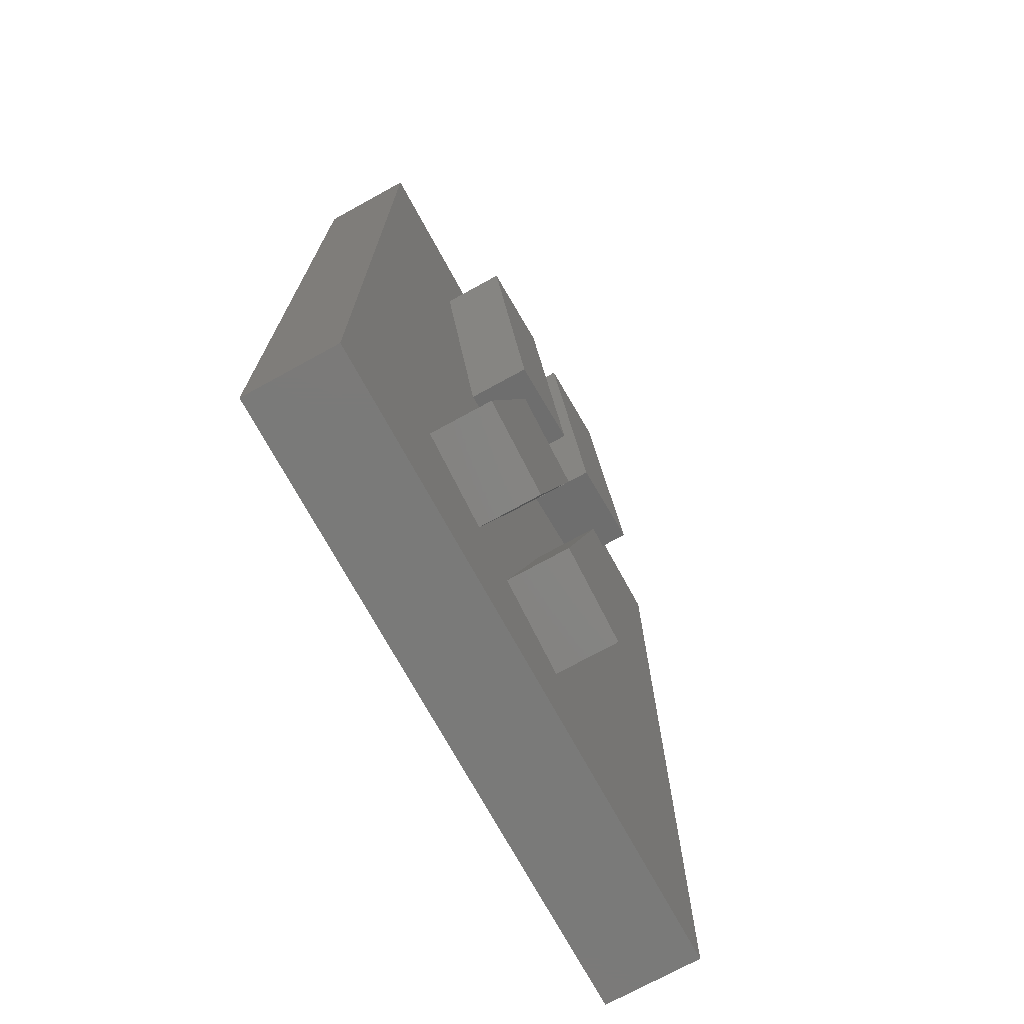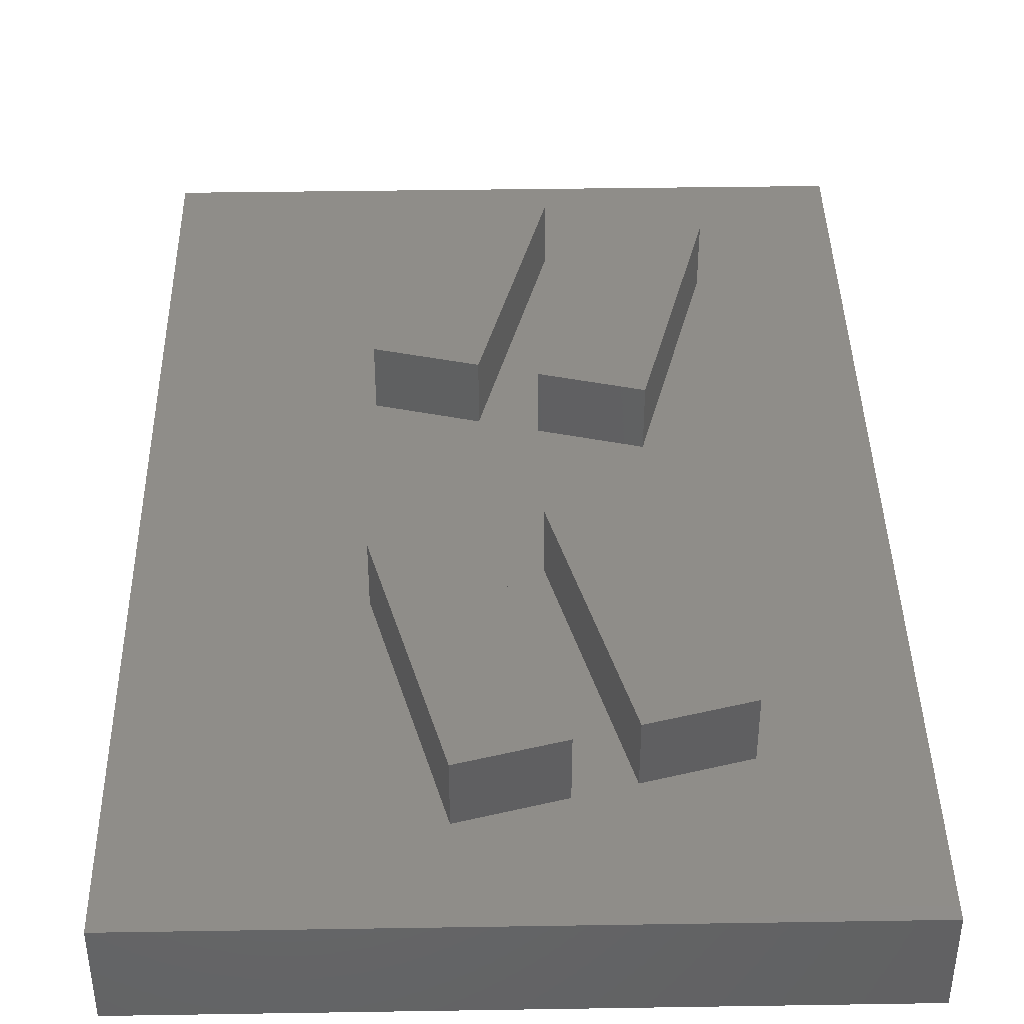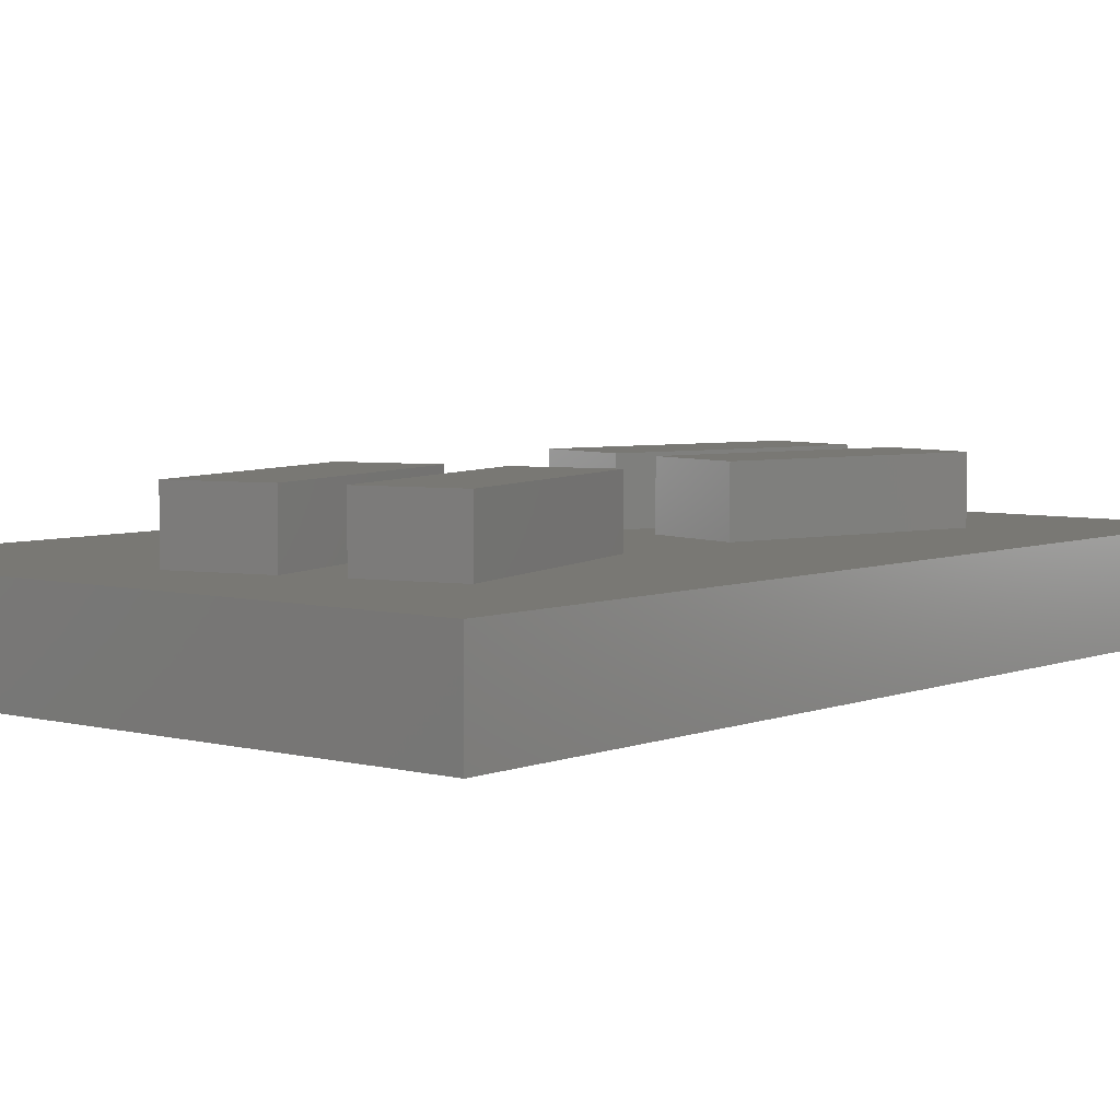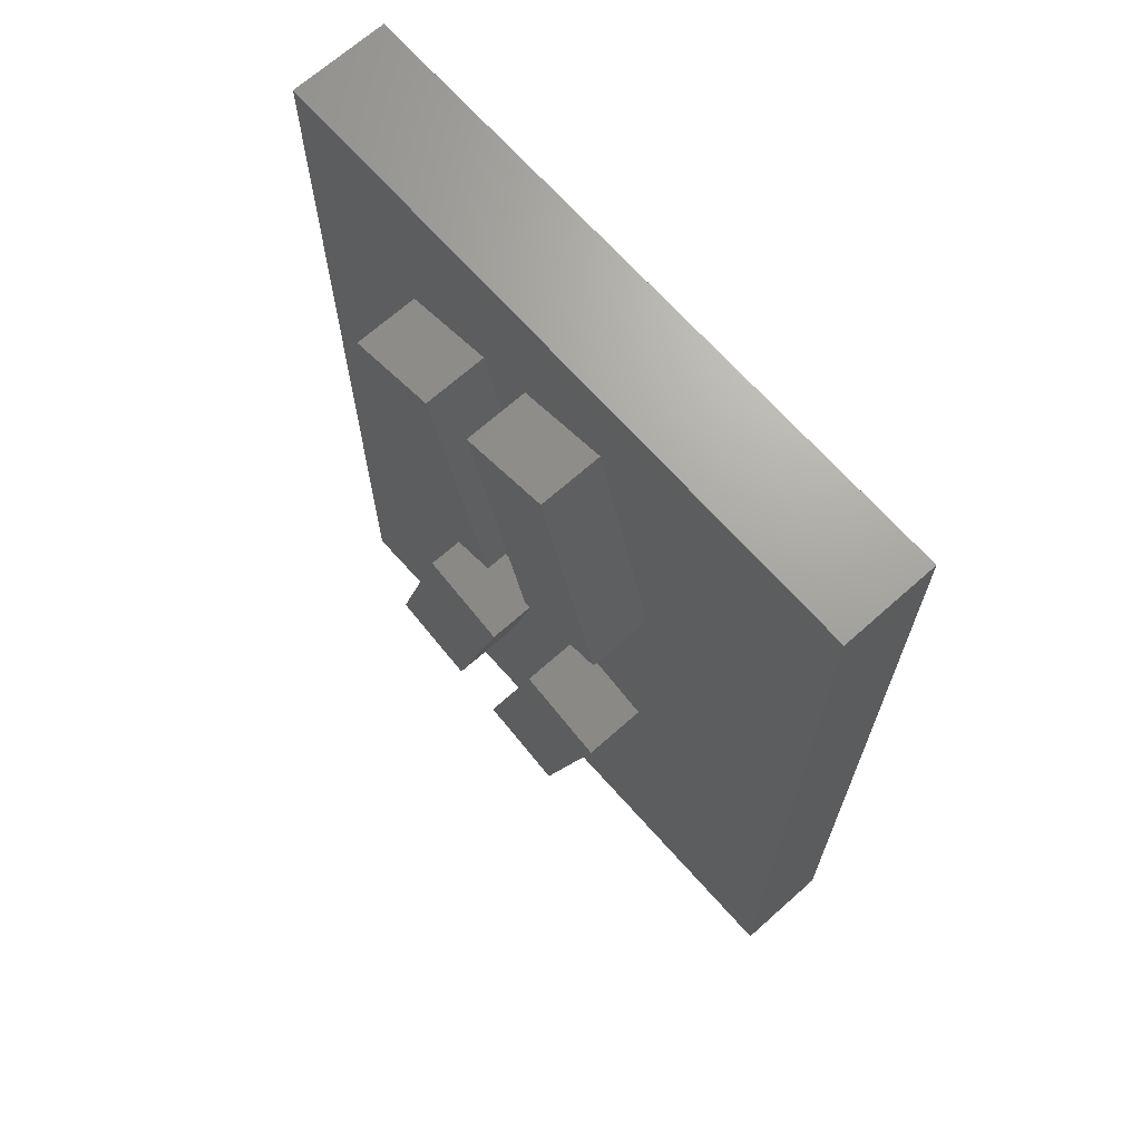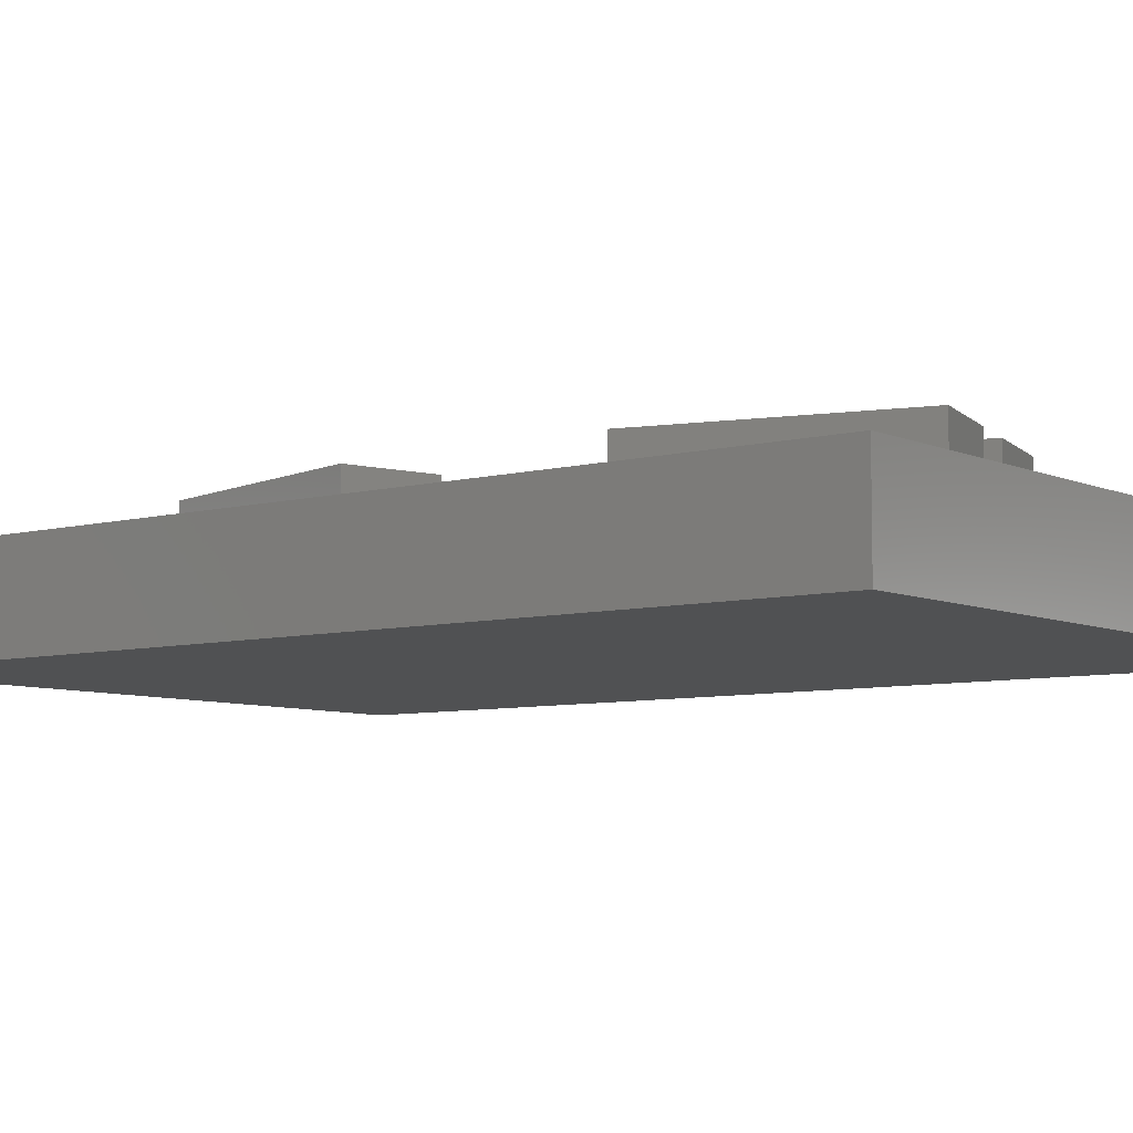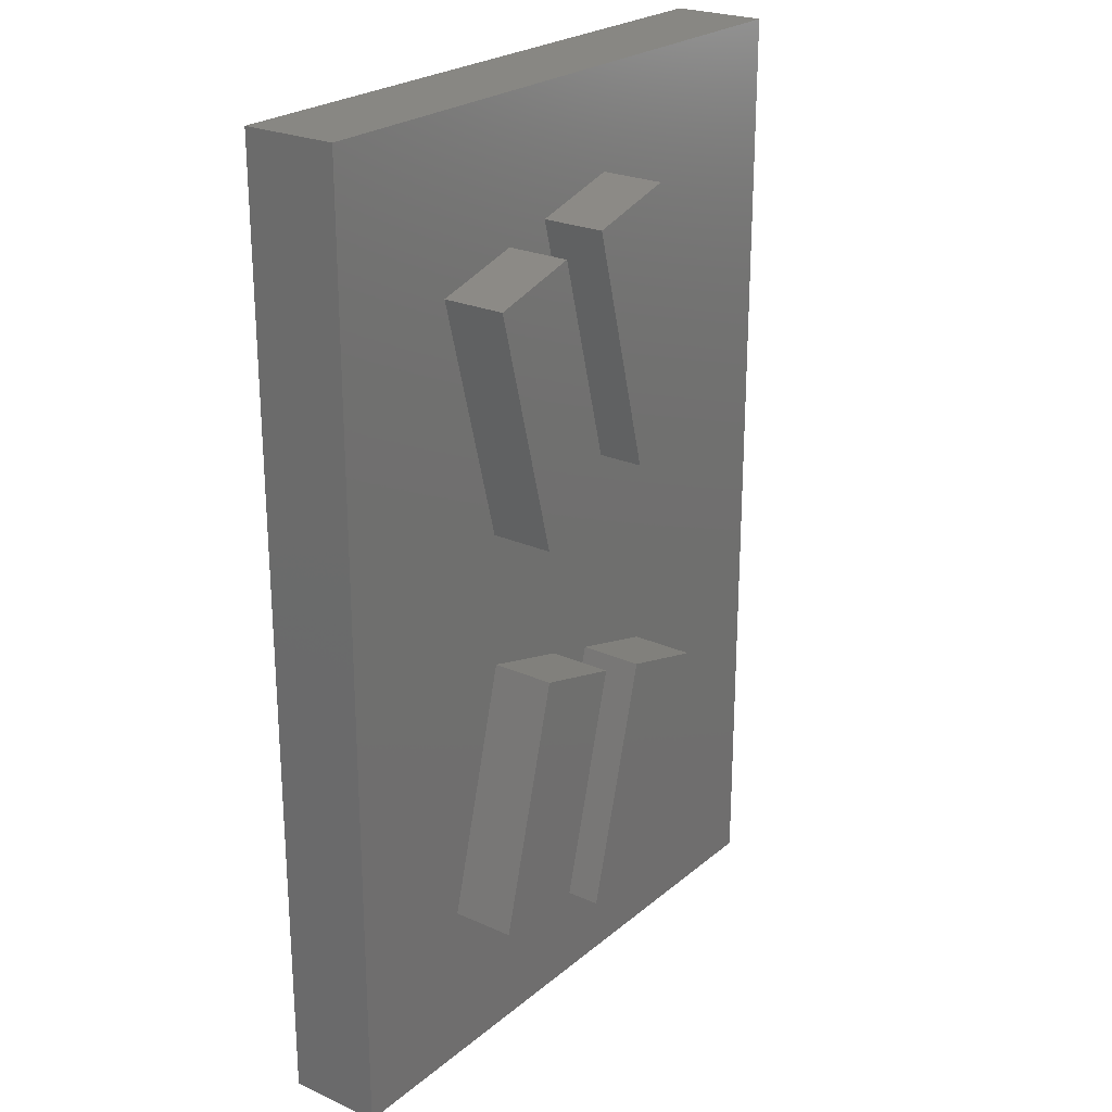
<metadata>
{"format":"stl","ext":"stl","renderer":"f3d","projection":"perspective","resolution":1024,"background":"white","views":[{"elev":-73.3,"azim":-61.2,"up":"+Y"},{"elev":40.8,"azim":178.9,"up":"+Z"},{"elev":5.1,"azim":-140.6,"up":"+Z"},{"elev":68.4,"azim":48.3,"up":"+Y"},{"elev":-6.9,"azim":127.9,"up":"+Z"},{"elev":24.1,"azim":-53.3,"up":"+Y"}]}
</metadata>
<code>
# stl→obj: 64 verts, 124 faces
v 0 0 0
v 0 0 3
v 0 3.158 3
v 0 3.935 3
v 0 4.375 3
v 0 5.151 3
v 0 12.88 3
v 0 17.12 3
v 0 24.85 3
v 0 25.63 3
v 0 26.07 3
v 0 26.84 3
v 0 30 3
v 0 30 0
v 20 0 0
v 20 30 0
v 20 30 3
v 20 26.84 3
v 20 19.11 3
v 20 18.34 3
v 20 17.9 3
v 20 17.12 3
v 20 12.88 3
v 20 12.1 3
v 20 11.66 3
v 20 10.89 3
v 20 3.158 3
v 20 0 3
v 11.69 3.158 3
v 8.795 3.935 3
v 8.913 4.375 3
v 7.153 4.375 3
v 4.255 5.151 3
v 13.76 10.89 3
v 10.87 11.66 3
v 9.106 11.66 3
v 9.224 12.1 3
v 6.326 12.88 3
v 6.326 17.12 3
v 9.224 17.9 3
v 10.87 18.34 3
v 9.106 18.34 3
v 13.76 19.11 3
v 4.255 24.85 3
v 7.153 25.63 3
v 8.913 25.63 3
v 8.795 26.07 3
v 11.69 26.84 3
v 6.326 17.12 5
v 4.255 24.85 5
v 7.153 25.63 5
v 9.224 17.9 5
v 13.76 19.11 5
v 10.87 18.34 5
v 8.795 26.07 5
v 11.69 26.84 5
v 13.76 10.89 5
v 10.87 11.66 5
v 8.795 3.935 5
v 11.69 3.158 5
v 9.224 12.1 5
v 6.326 12.88 5
v 4.255 5.151 5
v 7.153 4.375 5
f 1 2 3
f 1 3 4
f 1 4 5
f 1 5 6
f 1 6 7
f 1 7 8
f 1 8 9
f 1 9 10
f 1 10 11
f 1 11 12
f 1 12 13
f 1 13 14
f 15 16 17
f 15 17 18
f 15 18 19
f 15 19 20
f 15 20 21
f 15 21 22
f 15 22 23
f 15 23 24
f 15 24 25
f 15 25 26
f 15 26 27
f 15 27 28
f 1 15 28
f 1 28 2
f 14 13 17
f 14 17 16
f 1 14 16
f 1 16 15
f 28 27 29
f 28 29 3
f 28 3 2
f 29 30 4
f 29 4 3
f 30 31 32
f 30 32 5
f 30 5 4
f 32 33 6
f 32 6 5
f 27 26 34
f 27 34 29
f 31 35 36
f 31 36 32
f 26 25 35
f 26 35 34
f 35 25 24
f 35 24 37
f 35 37 36
f 33 38 7
f 33 7 6
f 24 23 38
f 24 38 37
f 38 23 22
f 38 22 39
f 38 39 8
f 38 8 7
f 22 21 40
f 22 40 39
f 21 20 41
f 21 41 42
f 21 42 40
f 20 19 43
f 20 43 41
f 39 44 9
f 39 9 8
f 44 45 10
f 44 10 9
f 41 46 45
f 41 45 42
f 45 46 47
f 45 47 11
f 45 11 10
f 47 48 12
f 47 12 11
f 19 18 48
f 19 48 43
f 48 18 17
f 48 17 13
f 48 13 12
f 39 49 50
f 39 50 44
f 40 42 45
f 40 45 51
f 40 51 52
f 53 54 41
f 53 41 43
f 52 49 39
f 52 39 40
f 50 51 45
f 50 45 44
f 55 56 48
f 55 48 47
f 57 58 59
f 57 59 60
f 61 62 63
f 61 63 64
f 52 51 50
f 52 50 49
f 53 56 55
f 53 55 54
f 46 41 54
f 46 54 55
f 46 55 47
f 43 48 56
f 43 56 53
f 33 63 62
f 33 62 38
f 61 64 32
f 61 32 36
f 61 36 37
f 62 61 37
f 62 37 38
f 58 57 34
f 58 34 35
f 60 59 30
f 60 30 29
f 64 63 33
f 64 33 32
f 31 30 59
f 31 59 58
f 31 58 35
f 57 60 29
f 57 29 34

</code>
